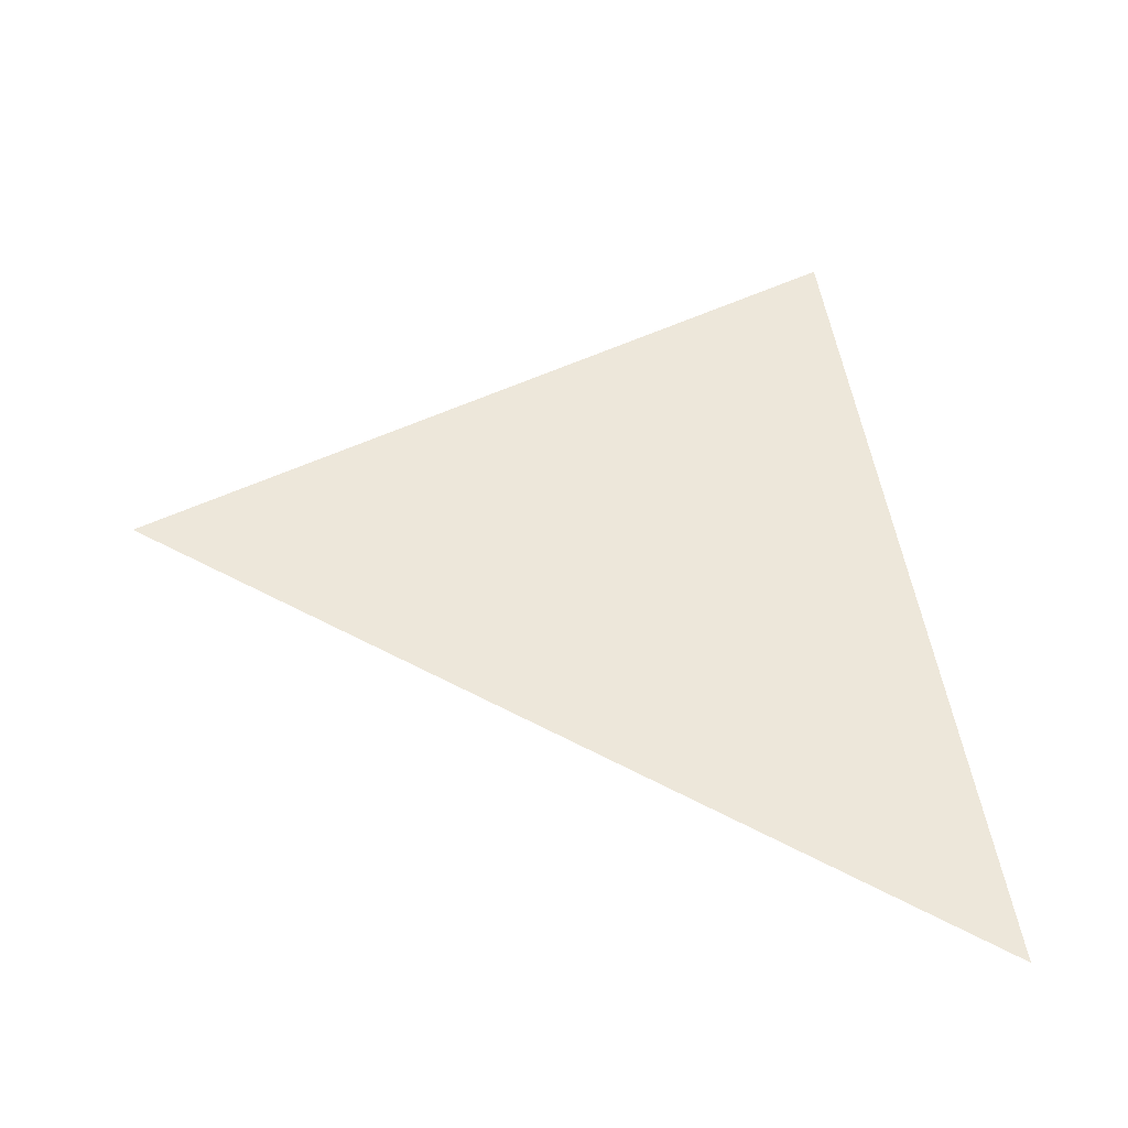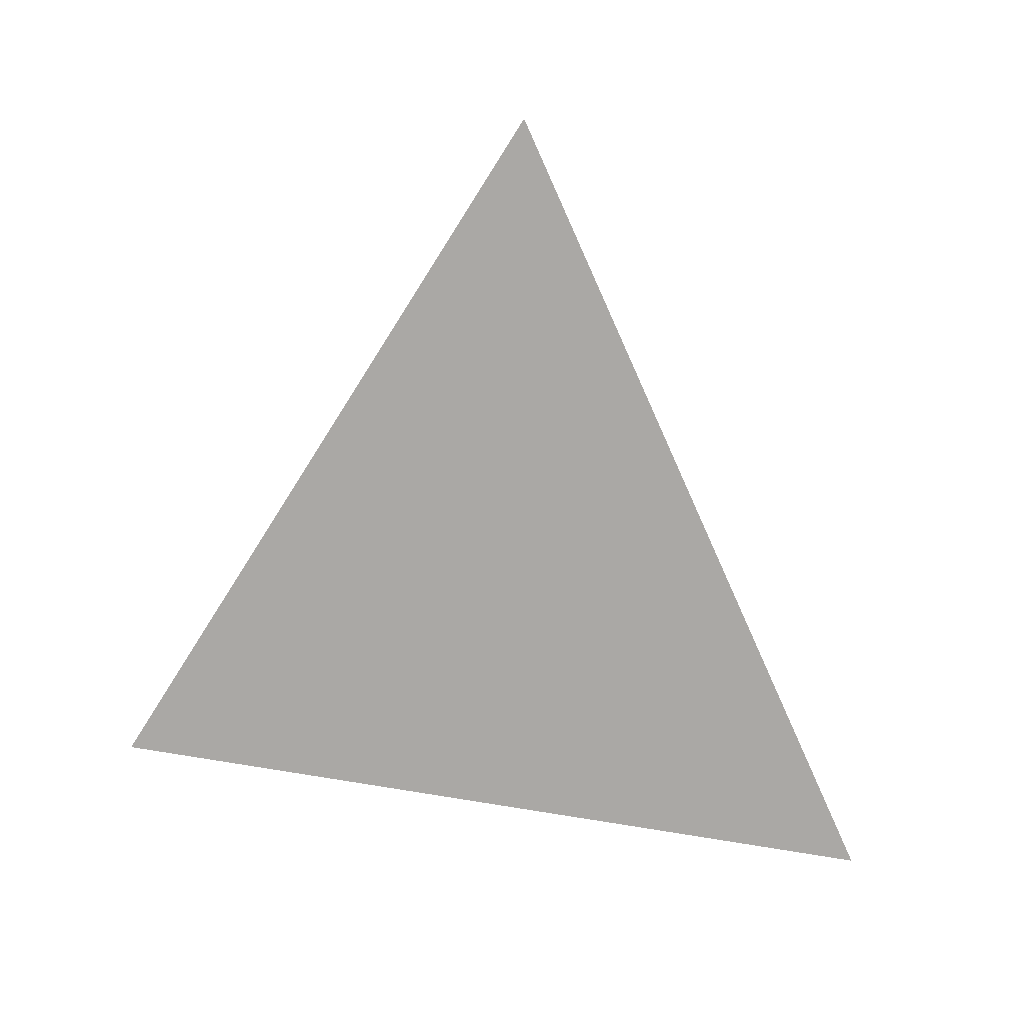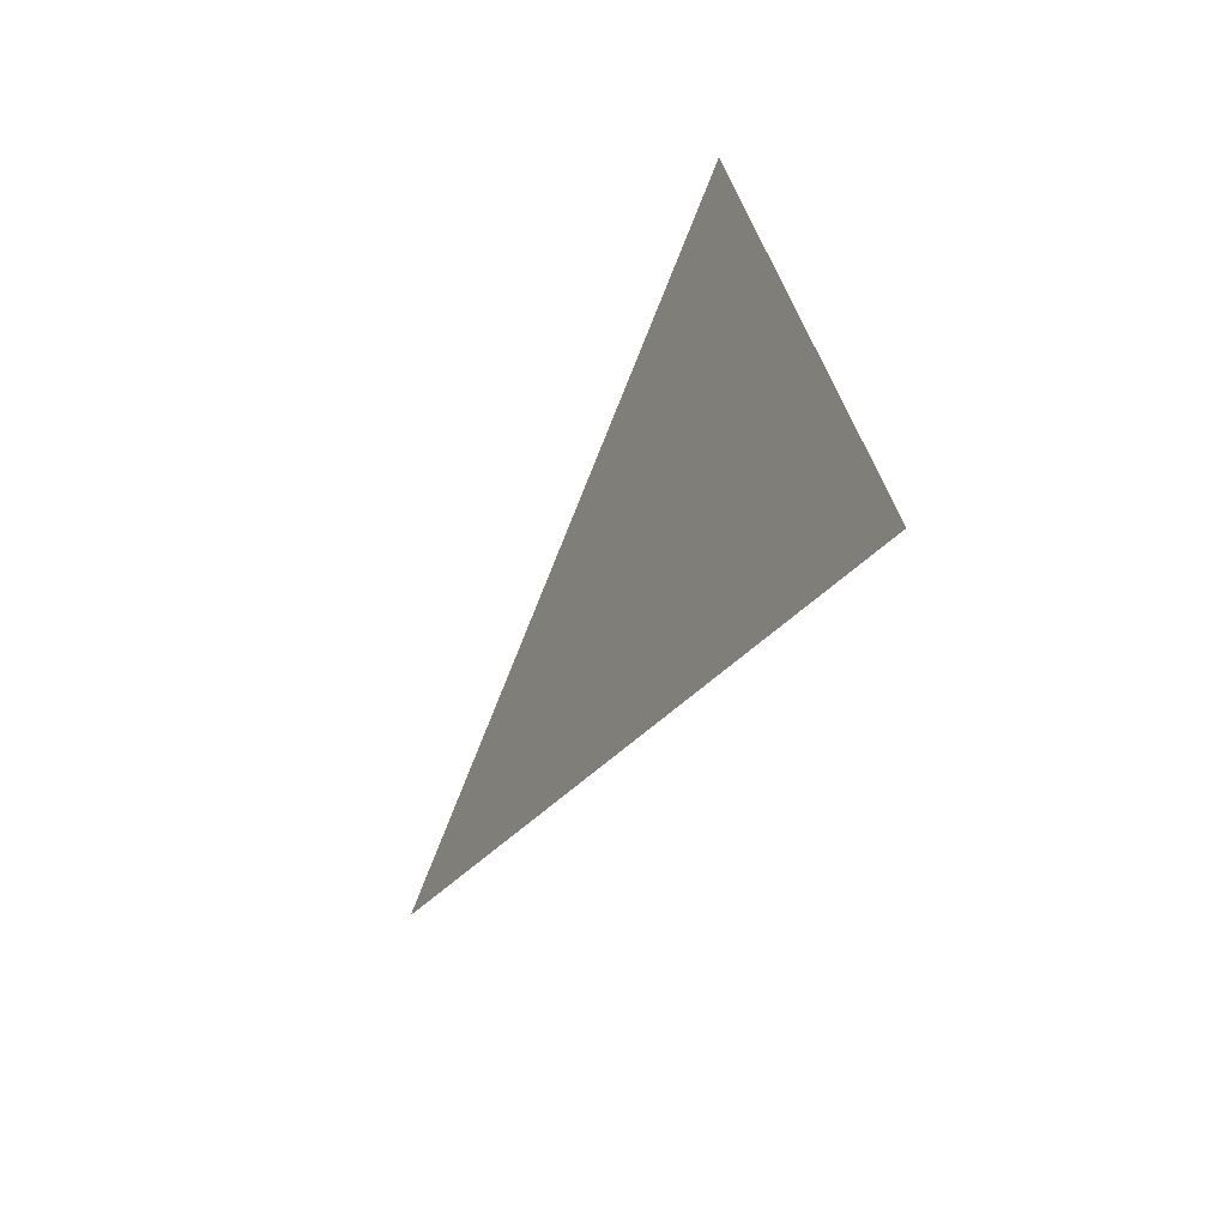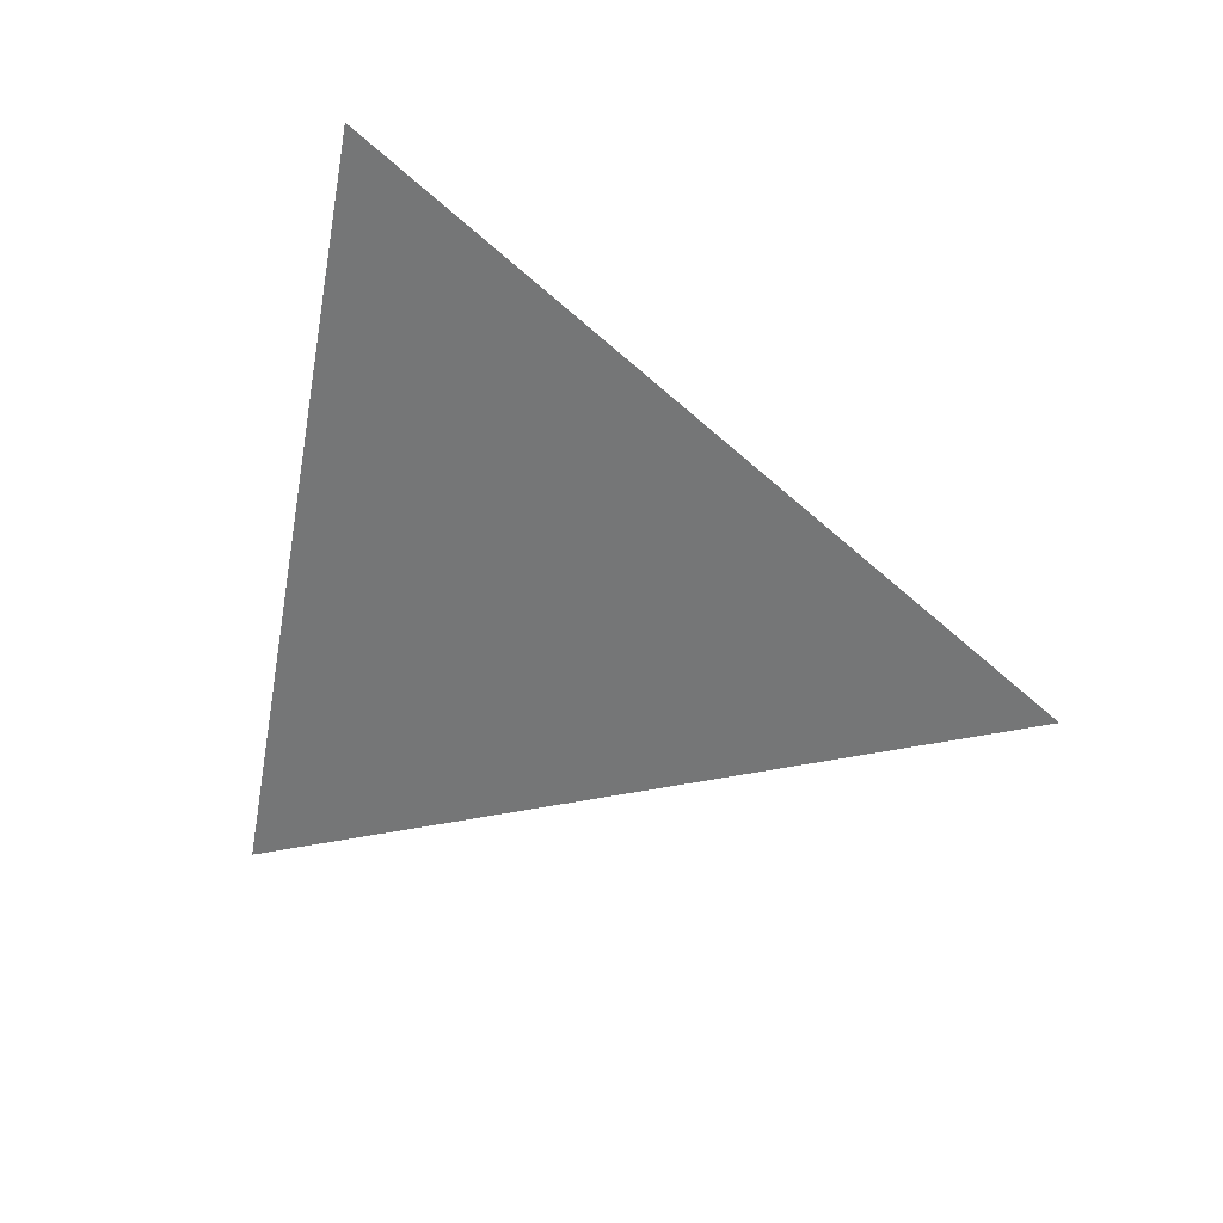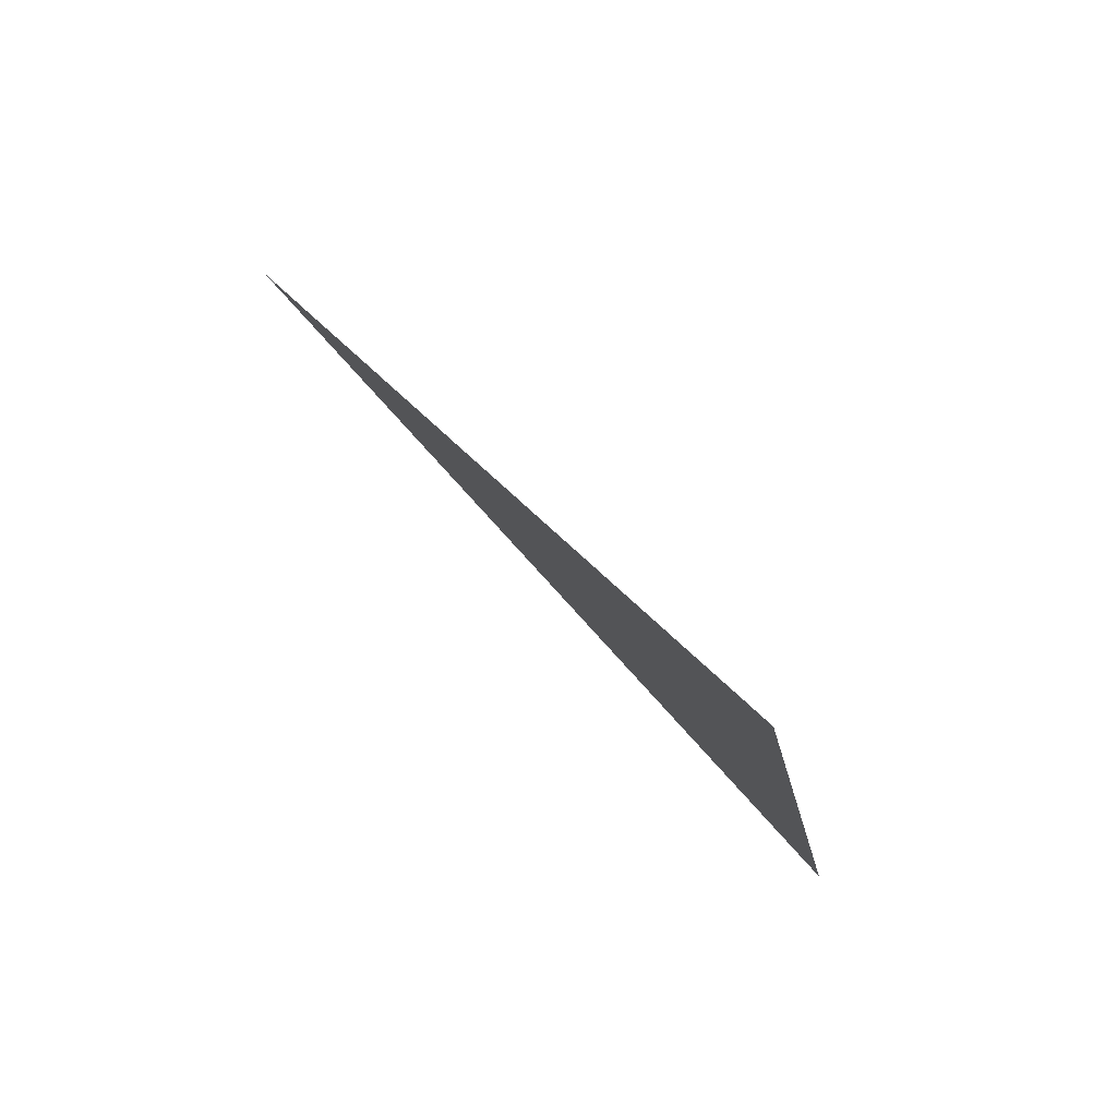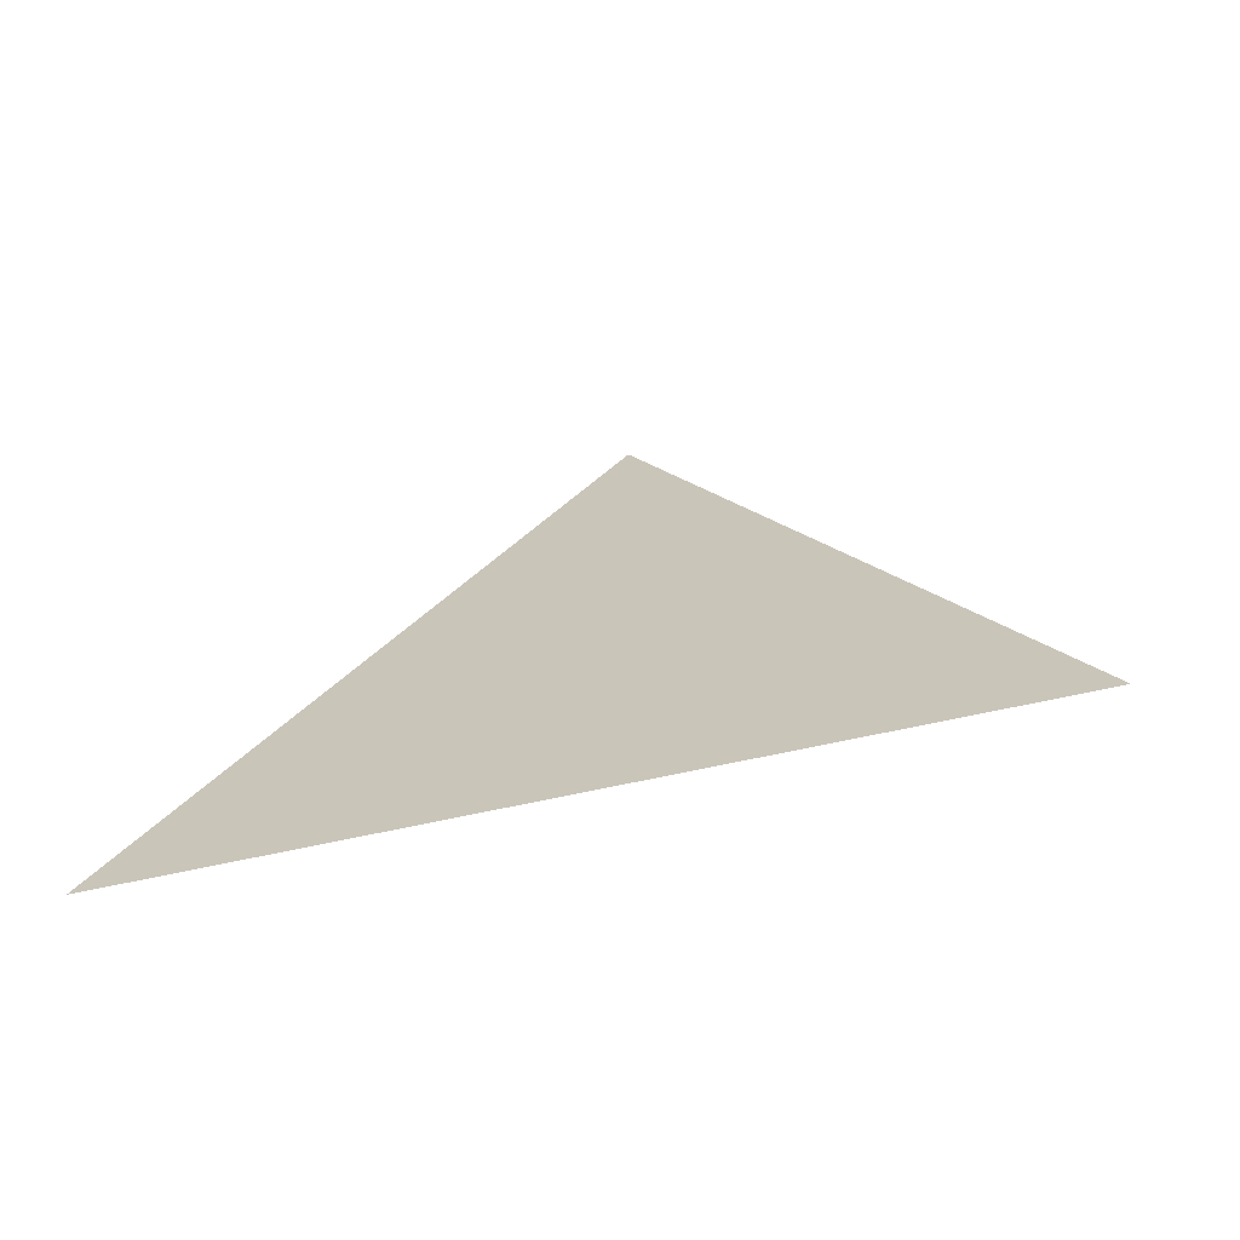
<metadata>
{"format":"obj","ext":"obj","renderer":"f3d","projection":"perspective","resolution":1024,"background":"white","views":[{"elev":-38.3,"azim":70.9,"up":"+Y"},{"elev":2.3,"azim":-98.4,"up":"+Z"},{"elev":-54.2,"azim":139.6,"up":"+Y"},{"elev":31.4,"azim":-76.3,"up":"+Y"},{"elev":79.5,"azim":122.8,"up":"+Y"},{"elev":-53.9,"azim":95.9,"up":"+Z"}]}
</metadata>
<code>
o Plane
v -0.4179 0 1
v -0 1 -0.6325
v 0 -1 -1
f 1 3 2

</code>
